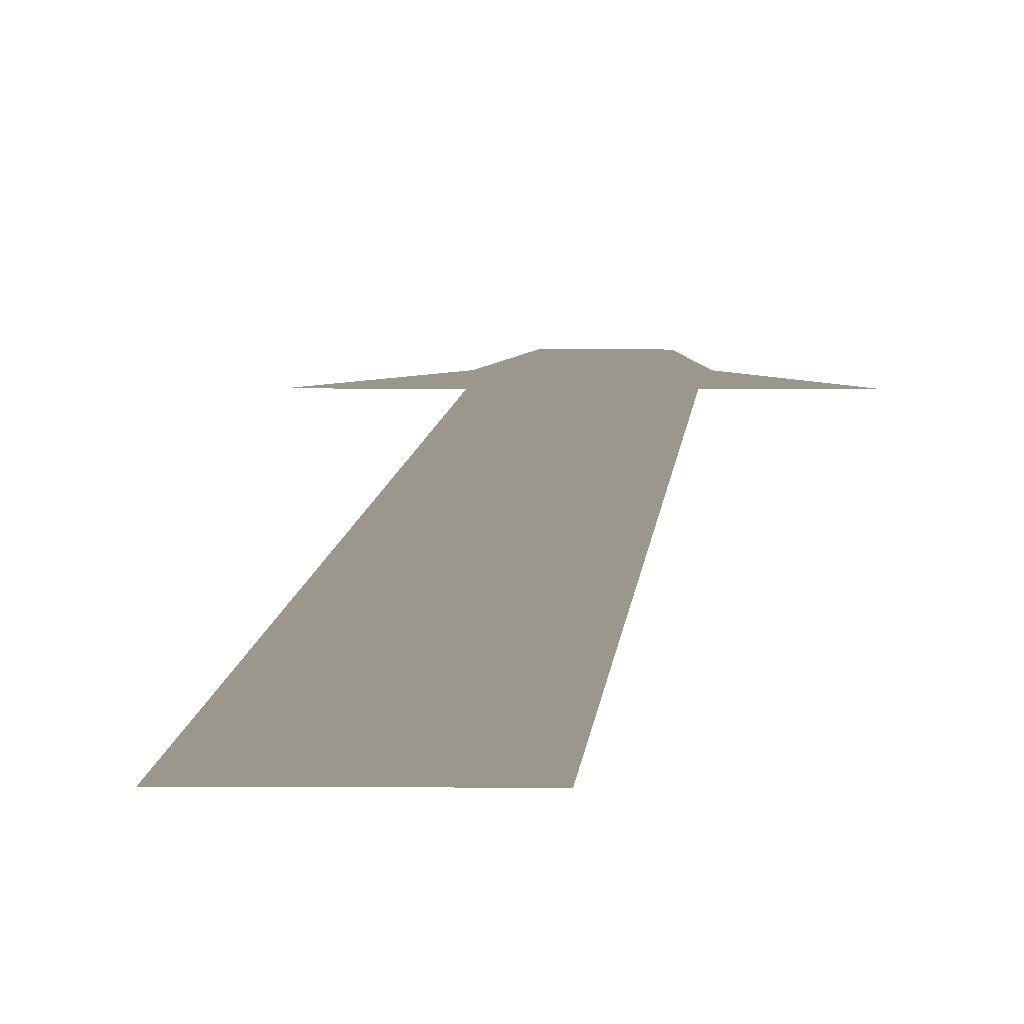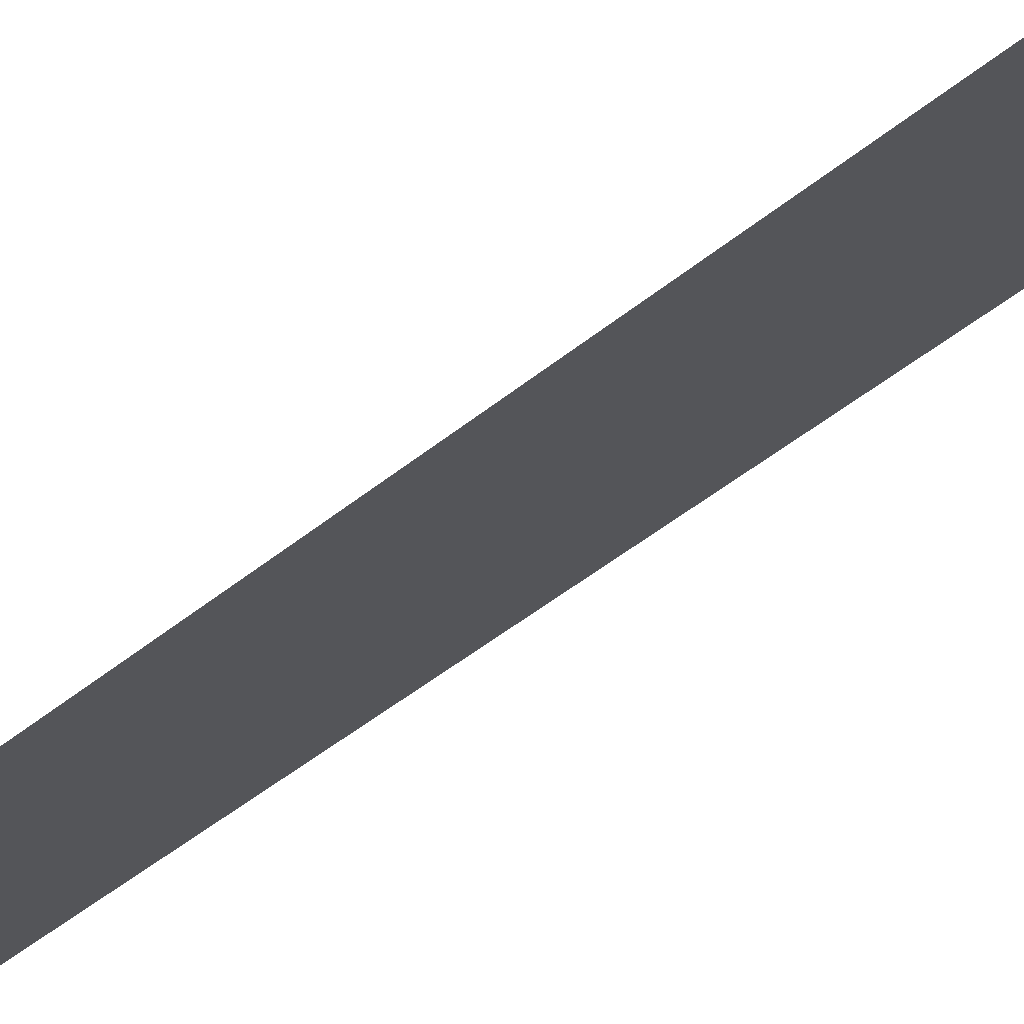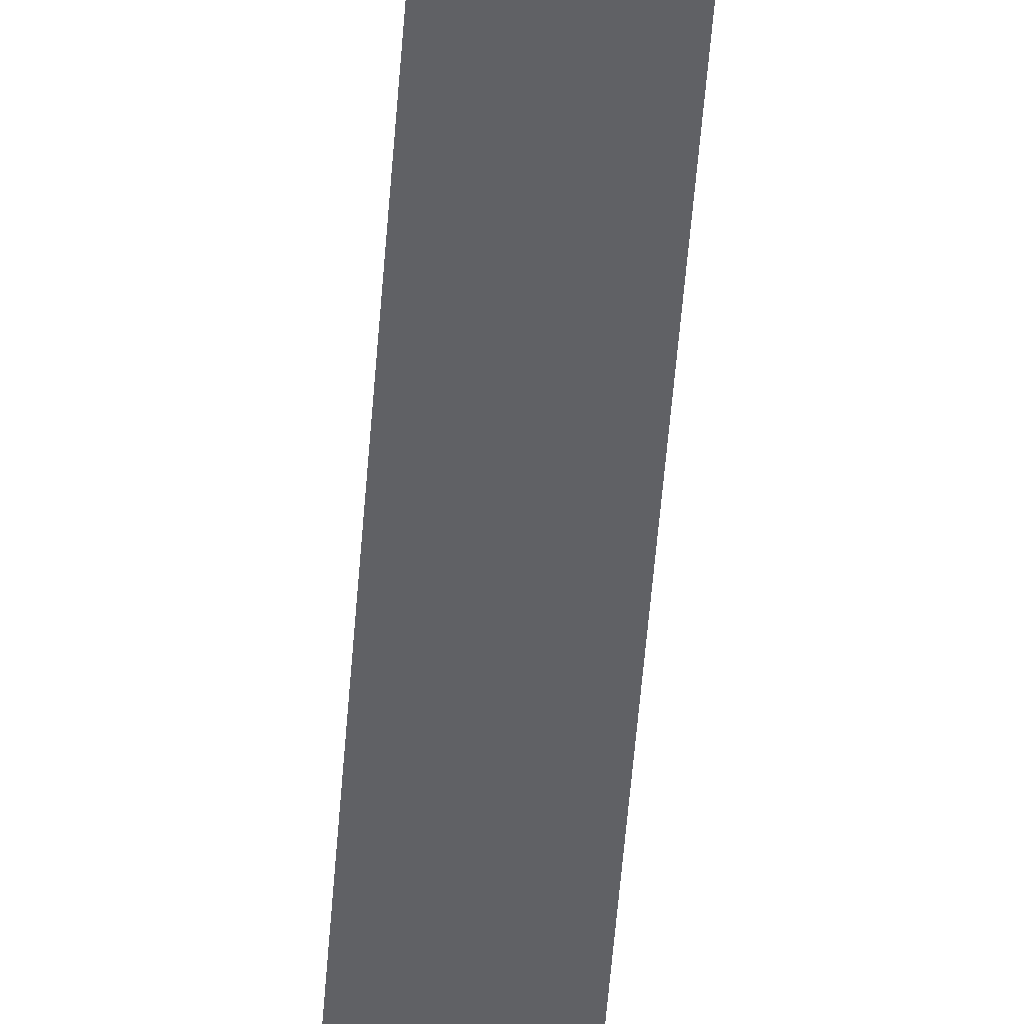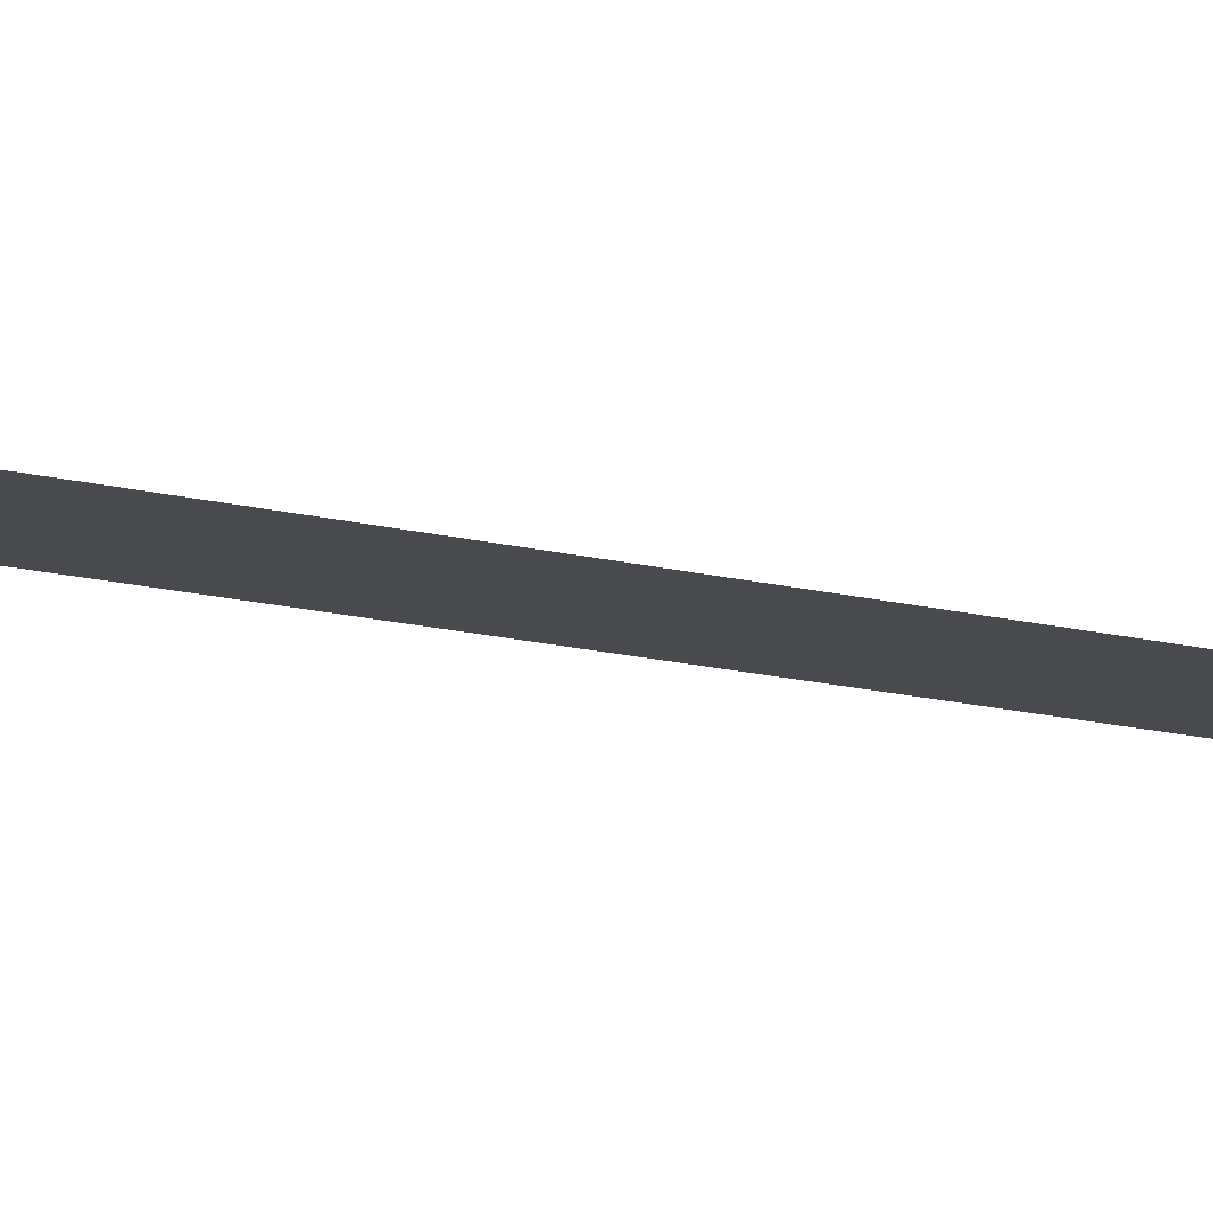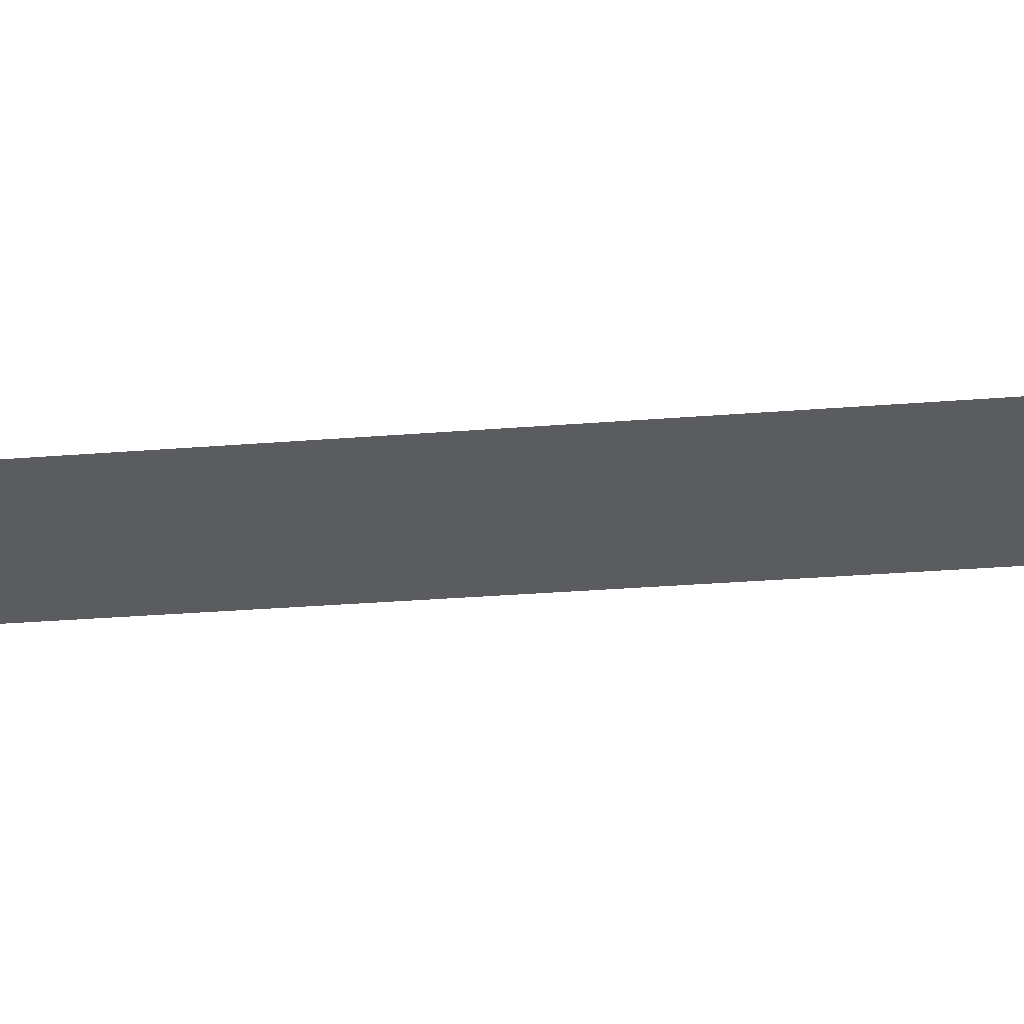
<metadata>
{"format":"obj","ext":"obj","renderer":"f3d","projection":"perspective","resolution":1024,"background":"white","views":[{"elev":2.8,"azim":1.6,"up":"+Z"},{"elev":-24.8,"azim":-31.8,"up":"+Z"},{"elev":-47.8,"azim":-4.0,"up":"+Z"},{"elev":-12.8,"azim":56.7,"up":"+Z"},{"elev":-34.2,"azim":-84.0,"up":"+Z"}]}
</metadata>
<code>
v -0.3306 -2.939 0.8822
v 0.3306 -2.939 0.8822
v -0.1708 14.11 0.8822
v 0.1708 14.11 0.8822
v 0.2797 11.64 0.8822
v -0.2797 11.64 0.8822
v -0.7178 11.68 0.8822
v 0.7178 11.68 0.8822
v 0.2973 12.78 0.8822
v -0.2973 12.78 0.8822
f 1 2 5 6
f 7 8 9 10
f 6 5 8 7
f 10 9 4 3

</code>
